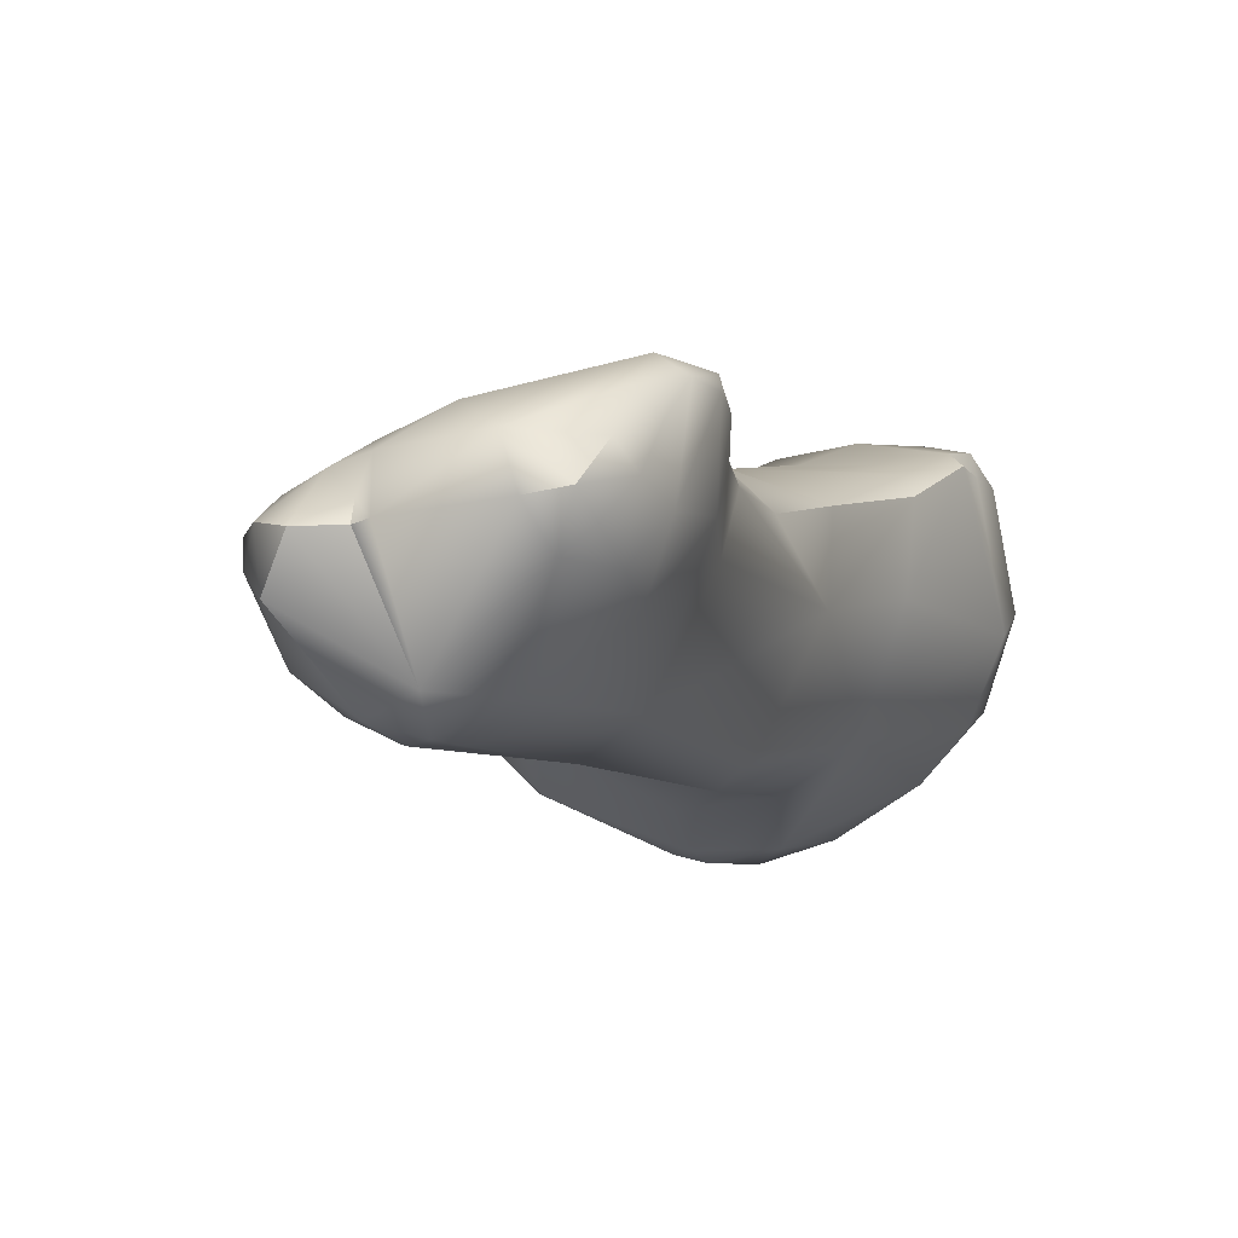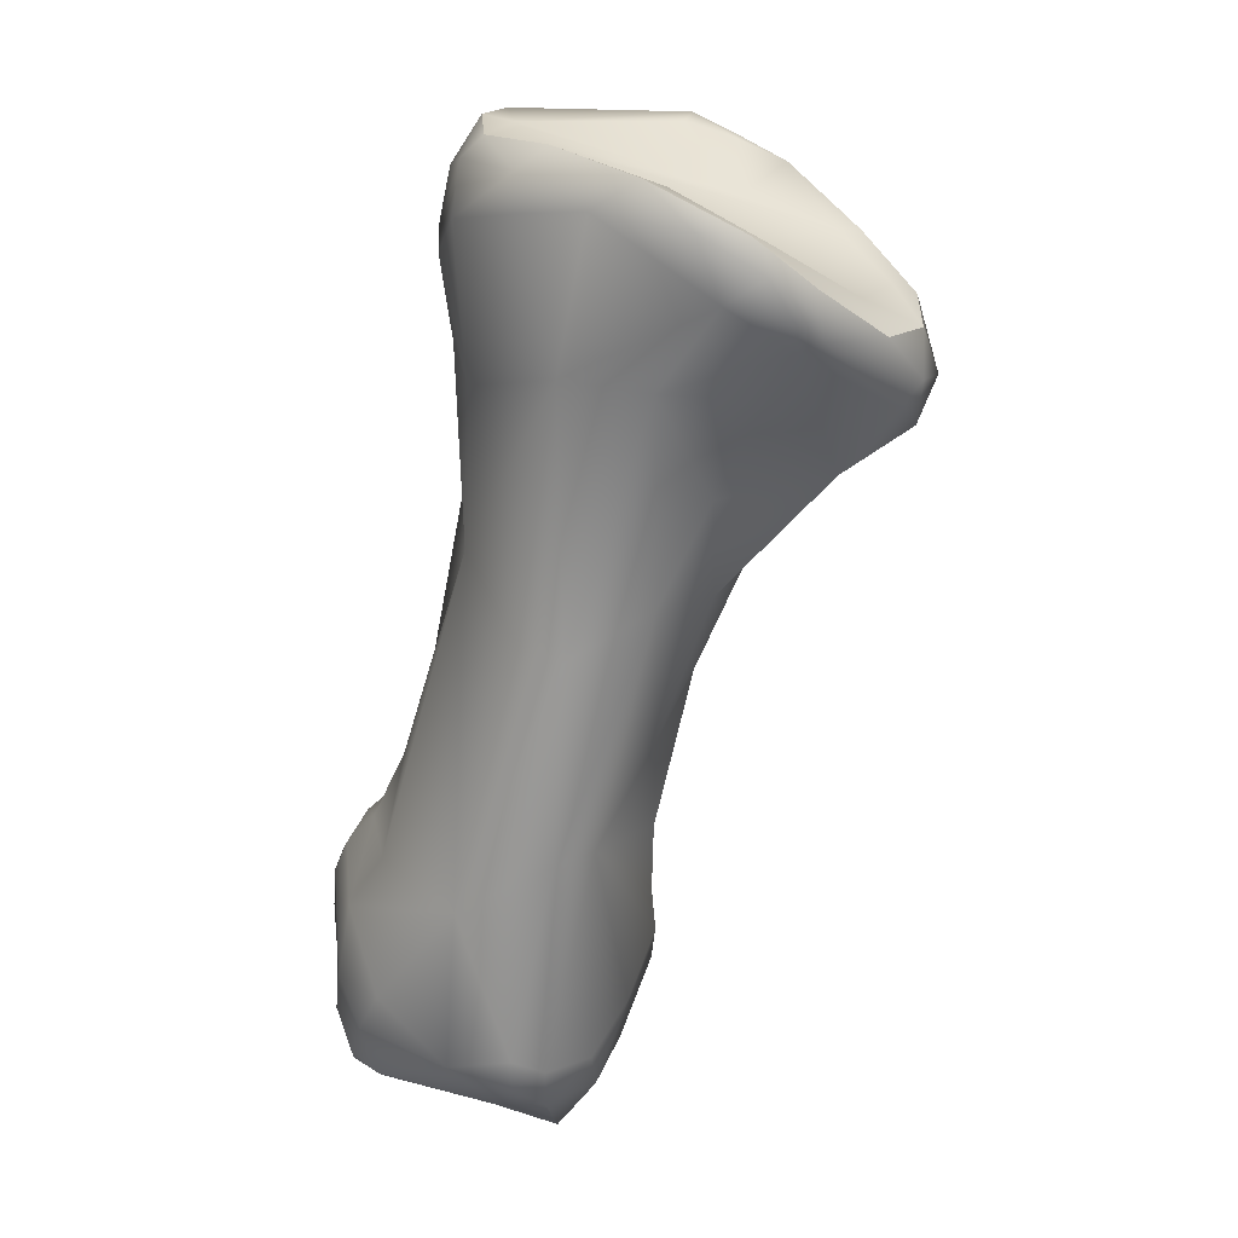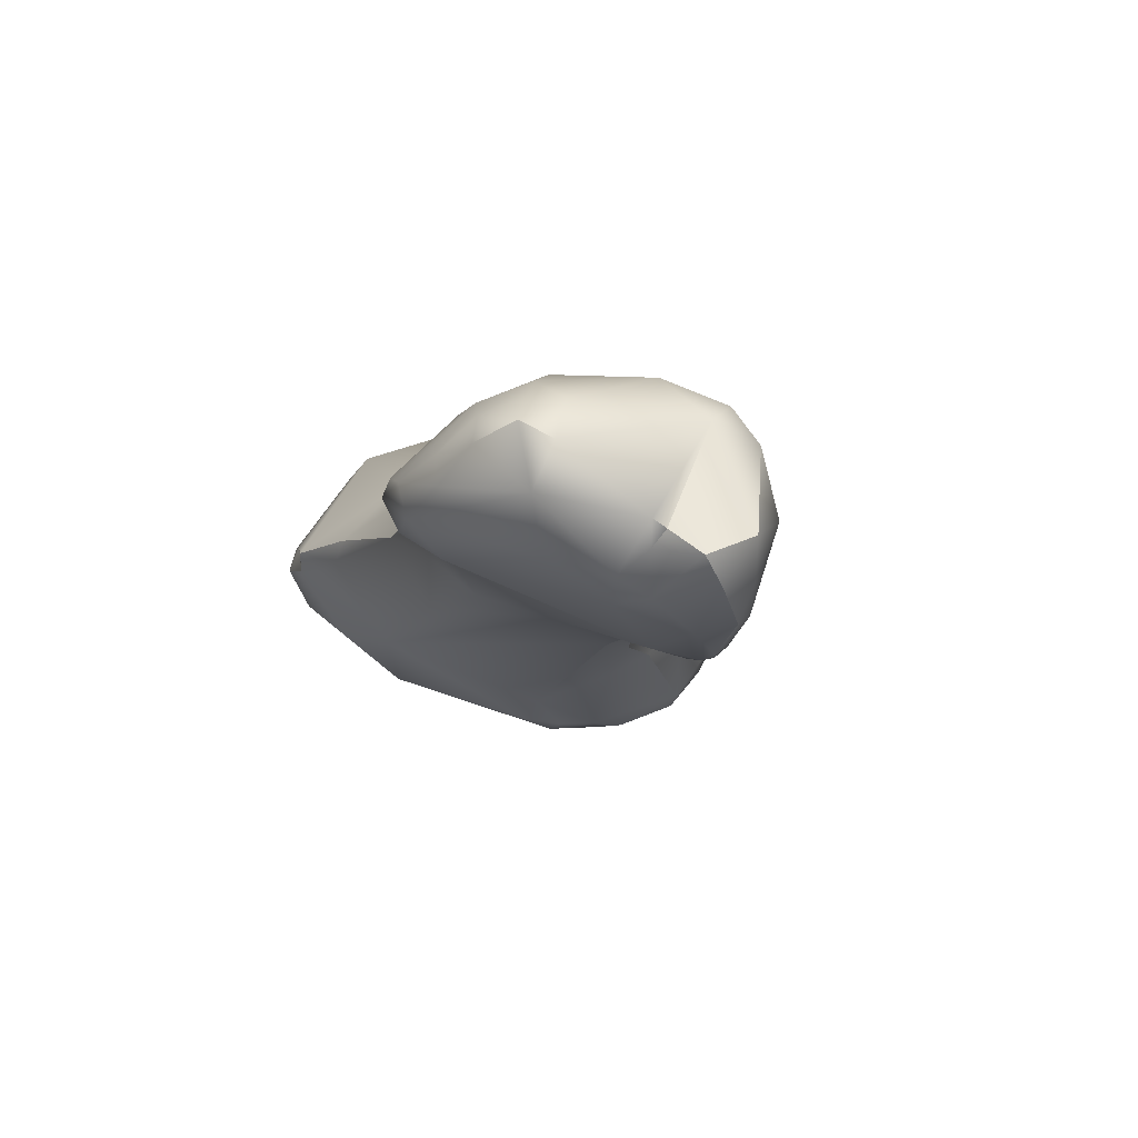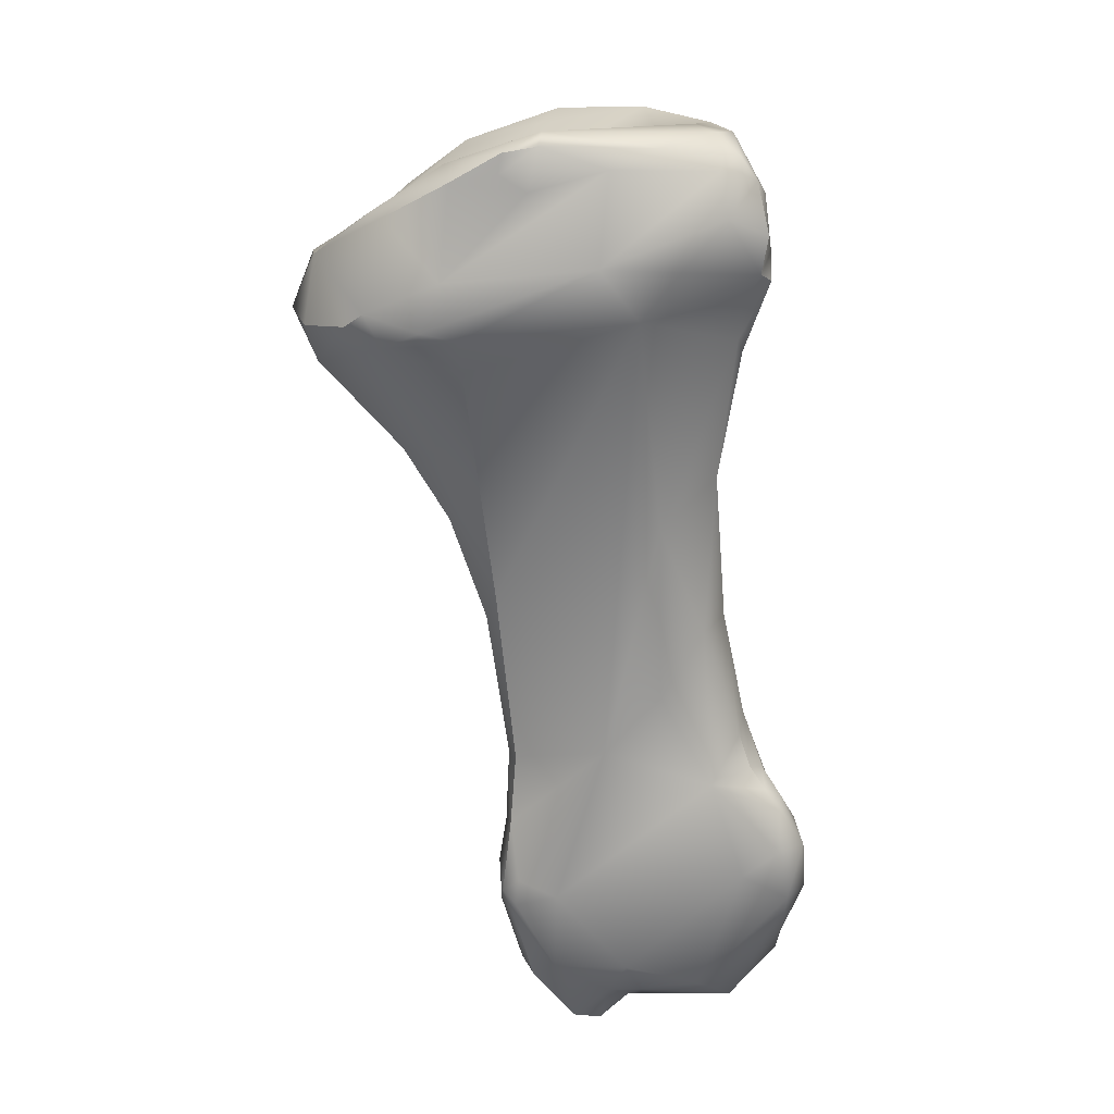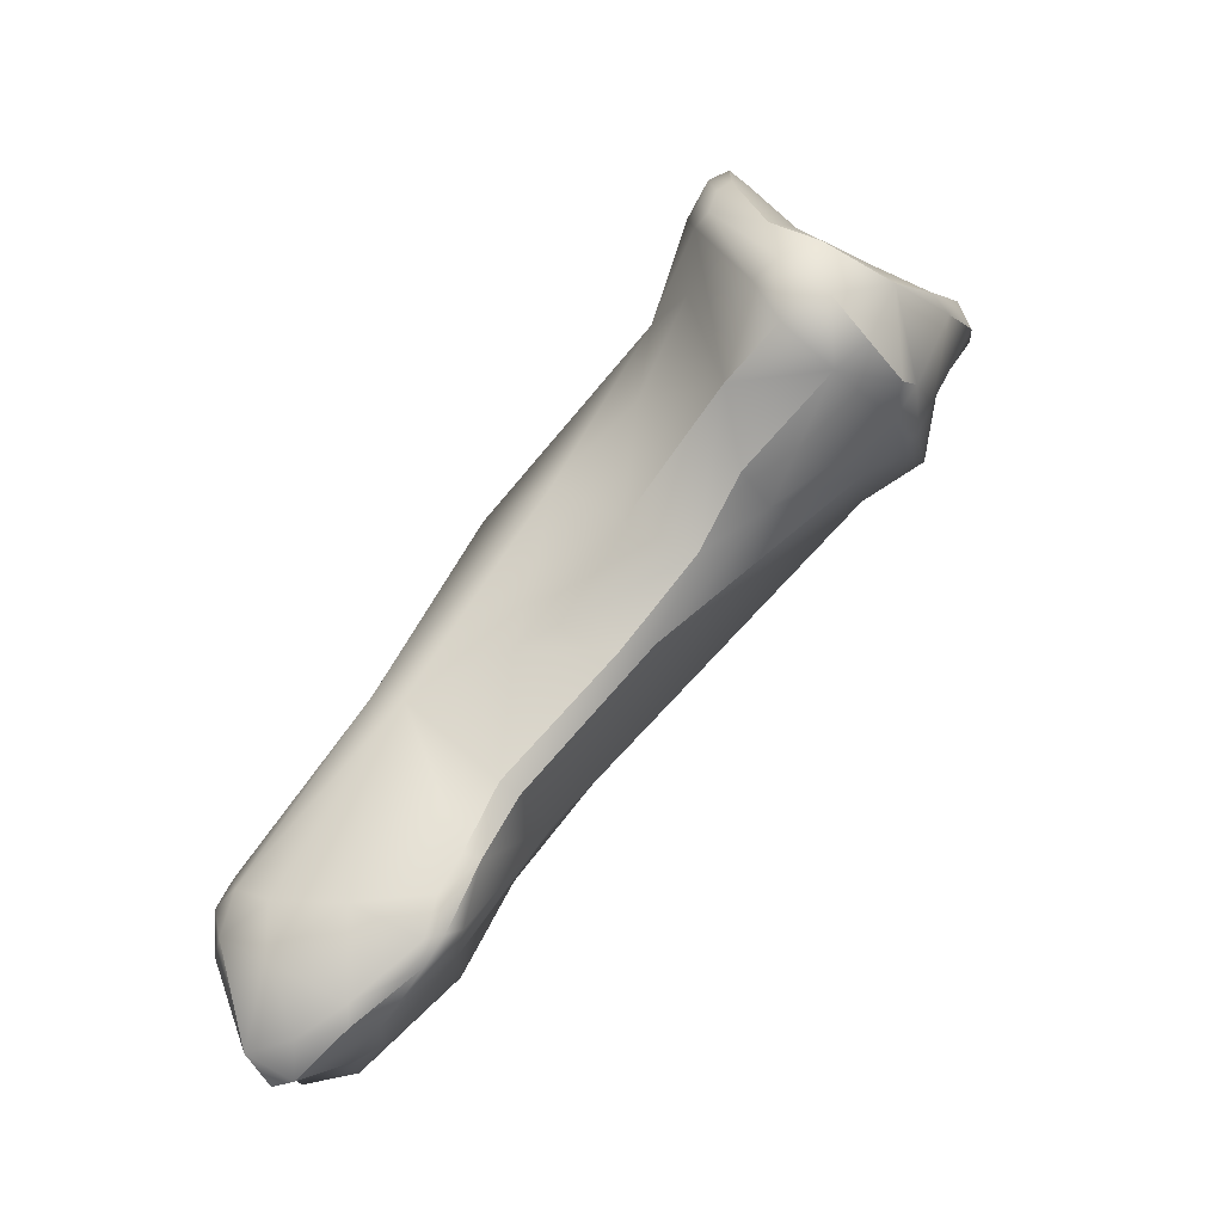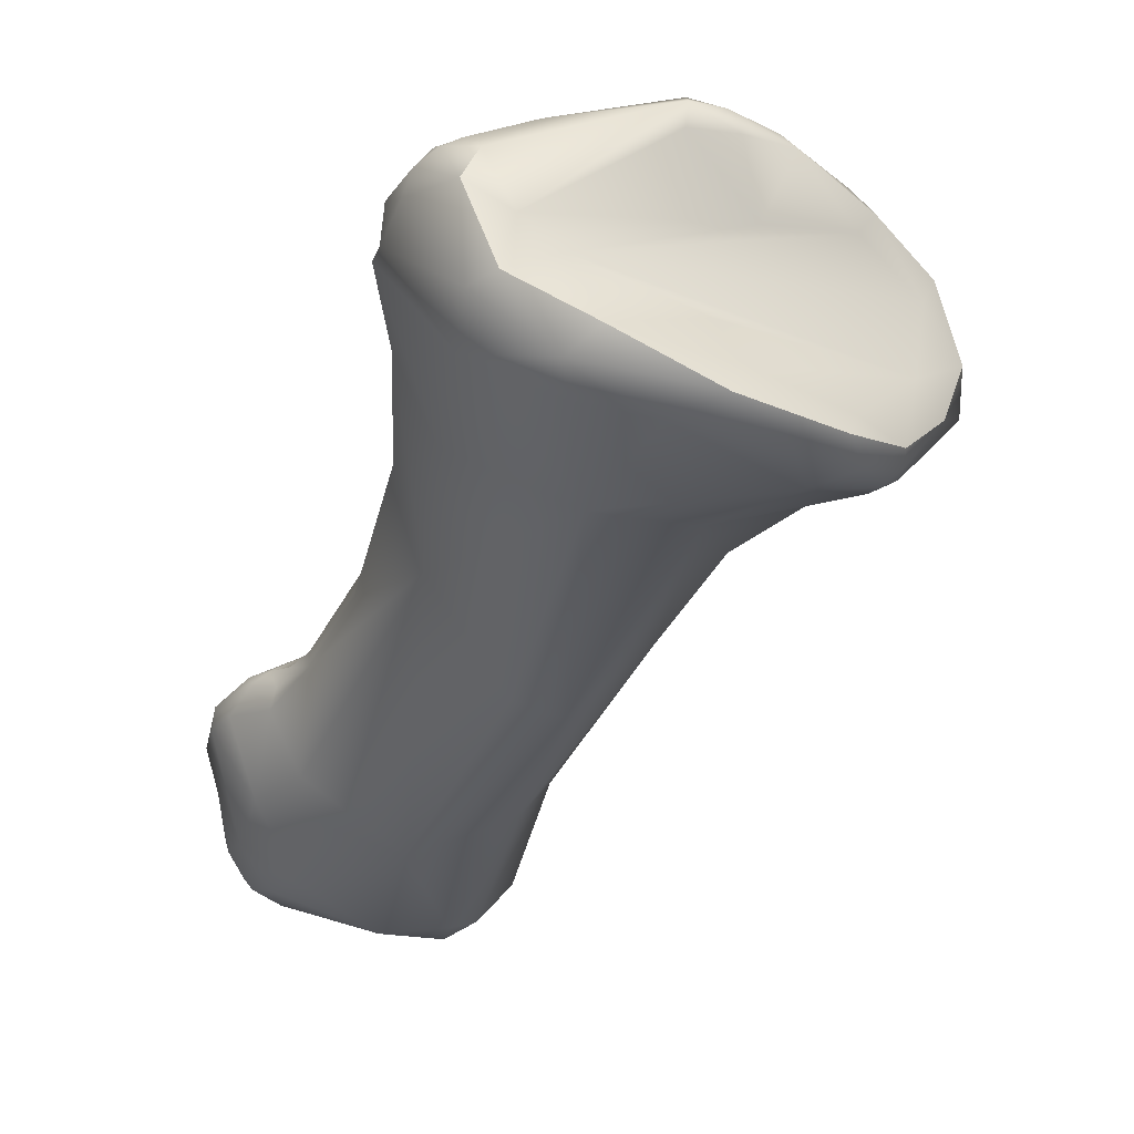
<metadata>
{"format":"obj","ext":"obj","renderer":"f3d","projection":"perspective","resolution":1024,"background":"white","views":[{"elev":-43.7,"azim":32.7,"up":"+Z"},{"elev":55.1,"azim":-170.1,"up":"+Y"},{"elev":-58.8,"azim":151.2,"up":"+Y"},{"elev":-15.6,"azim":1.2,"up":"+Y"},{"elev":-18.6,"azim":-97.1,"up":"+Y"},{"elev":1.3,"azim":164.4,"up":"+Z"}]}
</metadata>
<code>
v 302.8 -174.9 673.7
v 302.4 -175 673.3
v 301.8 -173.5 673.1
v 302.2 -172.9 672.7
v 301.3 -174 671.8
v 301.6 -174.7 672.5
v 301.8 -175.2 672
v 301.5 -173.3 671
v 301.5 -174.5 671
v 301.8 -173.6 670.6
v 301.6 -172.8 671.8
v 302.2 -172.3 671
v 304.4 -172.5 674.9
v 304.5 -173 675.2
v 305.3 -172.9 675.2
v 303.1 -175.5 673.3
v 303.9 -175.4 673.9
v 303.8 -175.6 673.6
v 304.2 -174.6 674.3
v 304.6 -175.6 673.9
v 304.6 -175.9 673.1
v 302.9 -173.1 674
v 303.2 -173.3 674.4
v 303.3 -172.8 673.7
v 305 -172.3 673.8
v 303.9 -176.9 671.2
v 302.7 -172.1 671.6
v 303.3 -170.9 670.5
v 303.3 -171.1 670.2
v 303.1 -171.6 670.1
v 303.6 -171.2 670
v 303.6 -171.7 669.9
v 303.9 -172.9 669.8
v 304.2 -170.4 671
v 304.1 -170.4 670.2
v 303.3 -176.5 670.6
v 304.2 -177.7 670
v 302.7 -175.1 670.2
v 307.1 -174.6 674.9
v 305.4 -172.6 675.4
v 305.3 -172.3 675.2
v 305.3 -172.2 675
v 306.1 -172.2 675.5
v 306.1 -172.5 675.6
v 305.9 -173.2 675.1
v 306.2 -172 675.1
v 307.3 -172.8 675.3
v 306.1 -171.3 672.3
v 306 -170.1 671.6
v 306.3 -169.6 671.2
v 304.8 -170.9 669.9
v 305.8 -172.6 669.4
v 304.5 -170 670.7
v 305.4 -170 670.6
v 304.9 -179.4 668.7
v 305.1 -179.1 669.3
v 304.6 -177.1 668.7
v 304.7 -174.7 669
v 305.4 -181.9 667
v 305.3 -179.2 666.9
v 305.4 -176.1 667.6
v 305 -183.7 665.6
v 305.1 -184.4 665.8
v 305.1 -184.5 665.4
v 305.4 -184.2 666.1
v 305.4 -184.7 665.7
v 305.3 -184.9 665.4
v 306.2 -184.6 666
v 305.2 -181.7 666.6
v 305.3 -183.1 666.3
v 305.2 -183 666
v 306 -180 665
v 305.7 -185.9 664.2
v 305.4 -185.5 664.2
v 305.7 -184.8 662.8
v 306.1 -185.8 664.7
v 305.9 -186.1 663.3
v 305.3 -183.9 664.1
v 305.7 -183.7 662.8
v 308.6 -174.5 674.5
v 308.2 -172.4 675.2
v 309.3 -172.7 674.9
v 309.4 -172.4 674.9
v 309.3 -171.8 674.7
v 309.5 -173.6 674.7
v 309.7 -172.7 674.8
v 309.7 -172.4 674.7
v 308.9 -171.2 673.7
v 309.6 -171.6 674.2
v 307.9 -175.2 673.8
v 308 -170.1 672.2
v 308.4 -170.7 671.1
v 308.2 -171.1 673.2
v 308.5 -170.3 671.7
v 309.3 -170.8 672.9
v 308.3 -178.2 670.8
v 309.4 -177.1 670.4
v 309.2 -174.5 670.6
v 307.5 -172.9 669.6
v 307.1 -170.1 670.9
v 309.1 -179.8 668.9
v 309 -176.7 668.7
v 307.2 -181.9 667.8
v 308.3 -181 668.5
v 306.8 -176.3 666.4
v 307.6 -176.5 666.7
v 306.7 -179.8 664.4
v 306.5 -186.7 663.3
v 307.2 -186.3 664.3
v 307.1 -186.7 662.9
v 307.9 -186.2 664.2
v 307.6 -185.9 664.9
v 307.7 -186.2 663.5
v 307.6 -186.2 663.1
v 307.9 -186.2 663
v 307.1 -183.1 662.1
v 308.3 -183.5 662
v 308.4 -180.8 663.8
v 306.4 -186.3 662.5
v 306.5 -184.3 662
v 306.5 -183.4 662.2
v 307 -183.7 661.9
v 307.4 -184.4 661.9
v 310 -172.7 674.5
v 310.2 -173.6 674.1
v 310.2 -172.7 674
v 309.8 -174.5 673.3
v 309.7 -175.1 672.6
v 309.8 -175.1 672
v 310.1 -174.2 673.6
v 310.3 -173.6 673.4
v 310.3 -174.2 673.3
v 309.6 -171.2 672.7
v 309.6 -171.7 671.8
v 309.6 -179.2 668.2
v 310.7 -182.9 666.7
v 310.7 -183.7 666.5
v 309.3 -182.5 667.3
v 309.9 -181.5 667.2
v 310 -181 667
v 310.1 -182.1 666.9
v 310.4 -182.5 666.8
v 310.4 -182 666.6
v 310.5 -182.1 666.2
v 310.7 -182.6 666.6
v 309.9 -184.2 666.3
v 311.2 -183.5 666.2
v 310.9 -184.6 665.8
v 310.8 -185.1 664.7
v 311 -184.5 664.5
v 311.3 -183.6 665.7
v 311.2 -184.3 665.4
v 310 -181.6 665.1
v 311 -182.9 666
v 310.6 -182.7 664.6
v 309.1 -186.2 664.5
v 309.8 -186.3 663.5
v 309.8 -185.8 662.7
v 309.8 -185 662.4
v 310.1 -184.1 662.8
v 310.4 -185.5 662.8
v 310.3 -185 662.7
v 310.7 -183.8 663.7
v 310.8 -185.3 663.6
v 310.8 -184.8 663.4
v 309.8 -183.1 663
v 302.4 -175 673.3
v 301.8 -173.5 673.1
v 301.6 -174.7 672.5
v 301.6 -172.8 671.8
v 302.2 -172.3 671
v 304.5 -173 675.2
v 302.9 -173.1 674
v 303.3 -170.9 670.5
v 303.3 -176.5 670.6
v 304.2 -177.7 670
v 302.7 -175.1 670.2
v 305.4 -172.6 675.4
v 306.3 -169.6 671.2
v 304.5 -170 670.7
v 304.9 -179.4 668.7
v 305.1 -179.1 669.3
v 305.4 -181.9 667
v 305.2 -181.7 666.6
v 305.3 -183.1 666.3
v 305.7 -185.9 664.2
v 309.6 -171.6 674.2
v 308 -170.1 672.2
v 309.3 -170.8 672.9
v 309.4 -177.1 670.4
v 306.5 -186.7 663.3
v 307.1 -186.7 662.9
v 307.1 -186.7 662.9
v 307.6 -186.2 663.1
v 307.6 -186.2 663.1
v 307.6 -186.2 663.1
v 306.4 -186.3 662.5
v 310.2 -173.6 674.1
v 309.8 -175.1 672
v 310.1 -174.2 673.6
v 310.3 -174.2 673.3
v 310.3 -174.2 673.3
v 310.1 -182.1 666.9
v 310.4 -185.5 662.8
g grp1
f 1 2 16
f 22 4 3
f 167 168 6
f 1 168 167
f 168 23 173
f 168 1 23
f 24 4 22
f 2 7 16
f 168 5 6
f 168 11 5
f 5 7 169
f 4 170 3
f 11 8 5
f 5 9 7
f 5 8 9
f 2 169 7
f 9 8 10
f 9 10 38
f 8 12 30
f 38 10 32
f 8 30 10
f 7 9 177
f 8 11 12
f 170 27 171
f 23 13 173
f 13 23 14
f 23 19 172
f 13 14 40
f 15 178 172
f 15 172 45
f 25 13 42
f 40 41 13
f 13 41 42
f 46 25 42
f 1 17 19
f 1 16 17
f 16 18 17
f 17 20 39
f 20 17 18
f 19 17 39
f 21 20 18
f 18 16 21
f 90 20 21
f 93 4 24
f 19 23 1
f 24 22 13
f 172 19 45
f 24 13 25
f 93 24 25
f 93 48 27
f 7 26 16
f 7 36 26
f 175 7 177
f 26 56 21
f 16 26 21
f 38 32 33
f 4 27 170
f 32 10 30
f 4 93 27
f 27 28 171
f 12 29 30
f 12 174 29
f 29 35 31
f 35 29 174
f 30 31 32
f 31 30 29
f 31 51 32
f 31 35 51
f 51 52 32
f 49 27 48
f 34 28 27
f 34 27 49
f 32 52 33
f 53 35 174
f 34 180 28
f 56 26 37
f 55 176 60
f 176 57 60
f 37 26 36
f 175 177 176
f 176 177 57
f 57 38 58
f 38 33 58
f 40 44 43
f 178 15 44
f 41 40 43
f 41 43 42
f 43 46 42
f 45 44 15
f 81 43 44
f 47 44 45
f 81 44 47
f 88 25 46
f 46 43 88
f 47 45 19
f 88 93 25
f 47 19 39
f 182 90 21
f 182 103 90
f 90 39 20
f 49 91 50
f 58 33 52
f 99 52 51
f 54 100 51
f 180 34 49
f 35 54 51
f 53 54 35
f 50 180 49
f 54 53 179
f 181 56 37
f 181 59 56
f 57 61 60
f 58 61 57
f 61 58 52
f 59 181 69
f 182 183 103
f 60 184 55
f 72 60 61
f 61 105 107
f 72 61 107
f 63 70 62
f 64 63 62
f 65 103 185
f 63 65 185
f 66 65 63
f 67 66 63
f 67 63 64
f 78 64 62
f 103 65 68
f 66 67 76
f 68 65 66
f 68 66 76
f 68 76 112
f 70 59 69
f 70 69 71
f 184 72 71
f 71 62 70
f 71 72 62
f 183 185 103
f 184 60 72
f 64 78 74
f 67 73 76
f 67 74 186
f 67 64 74
f 186 77 108
f 74 77 186
f 75 77 74
f 74 78 75
f 191 109 76
f 76 73 191
f 119 77 75
f 112 76 109
f 108 77 119
f 62 72 78
f 72 79 78
f 79 75 78
f 79 72 121
f 120 75 79
f 119 75 120
f 120 79 121
f 80 85 39
f 84 43 81
f 47 39 82
f 88 43 84
f 47 82 81
f 39 85 82
f 82 83 81
f 83 84 81
f 82 87 83
f 87 89 84
f 87 84 83
f 84 187 88
f 85 86 82
f 82 86 87
f 80 130 85
f 95 88 187
f 189 89 133
f 90 80 39
f 96 90 103
f 130 80 90
f 97 128 96
f 127 130 90
f 96 128 90
f 128 127 90
f 91 49 48
f 91 48 93
f 95 91 93
f 188 189 94
f 94 92 100
f 88 95 93
f 134 92 94
f 94 100 179
f 188 94 179
f 100 54 179
f 101 97 96
f 129 102 98
f 98 102 99
f 134 98 99
f 51 100 99
f 100 92 99
f 134 99 92
f 96 103 104
f 104 101 96
f 99 105 52
f 105 61 52
f 99 106 105
f 138 103 68
f 138 68 146
f 103 138 104
f 104 138 101
f 118 107 105
f 118 105 106
f 102 106 99
f 106 102 118
f 146 68 112
f 156 146 112
f 107 121 72
f 107 118 116
f 109 191 110
f 110 113 109
f 113 110 114
f 111 112 109
f 111 109 113
f 115 111 113
f 156 112 111
f 158 115 123
f 115 113 194
f 115 195 123
f 166 117 118
f 121 107 116
f 192 108 119
f 193 197 123
f 123 197 120
f 123 196 193
f 123 120 122
f 120 121 122
f 116 122 121
f 123 122 117
f 117 122 116
f 118 117 116
f 86 85 124
f 87 86 124
f 89 87 124
f 85 125 124
f 124 198 126
f 124 126 89
f 85 130 125
f 131 133 126
f 133 89 126
f 126 198 131
f 128 97 199
f 129 98 132
f 127 201 130
f 128 201 127
f 201 128 199
f 198 200 131
f 133 131 134
f 200 202 131
f 98 134 132
f 132 134 131
f 189 133 94
f 94 133 134
f 190 102 129
f 97 101 135
f 102 190 135
f 101 139 135
f 146 148 137
f 137 138 146
f 138 137 136
f 138 136 142
f 142 136 145
f 136 137 147
f 137 148 147
f 136 147 145
f 145 147 154
f 101 138 139
f 135 139 140
f 102 135 140
f 138 141 139
f 140 139 203
f 138 142 141
f 203 142 143
f 203 143 140
f 140 143 144
f 143 142 145
f 144 143 145
f 154 144 145
f 155 144 154
f 146 156 148
f 152 147 148
f 149 152 148
f 157 149 148
f 149 150 152
f 163 151 152
f 149 164 150
f 150 164 165
f 151 147 152
f 147 151 154
f 163 152 150
f 153 140 144
f 153 102 140
f 153 118 102
f 153 144 155
f 166 118 155
f 163 166 155
f 154 151 155
f 151 163 155
f 155 118 153
f 157 148 156
f 157 156 111
f 115 157 111
f 115 158 157
f 117 159 123
f 159 158 123
f 117 160 159
f 158 159 161
f 157 158 204
f 149 157 164
f 204 164 157
f 161 162 165
f 165 162 160
f 159 162 161
f 160 162 159
f 150 165 163
f 165 164 161
f 160 163 165
f 117 166 160
f 160 166 163

</code>
